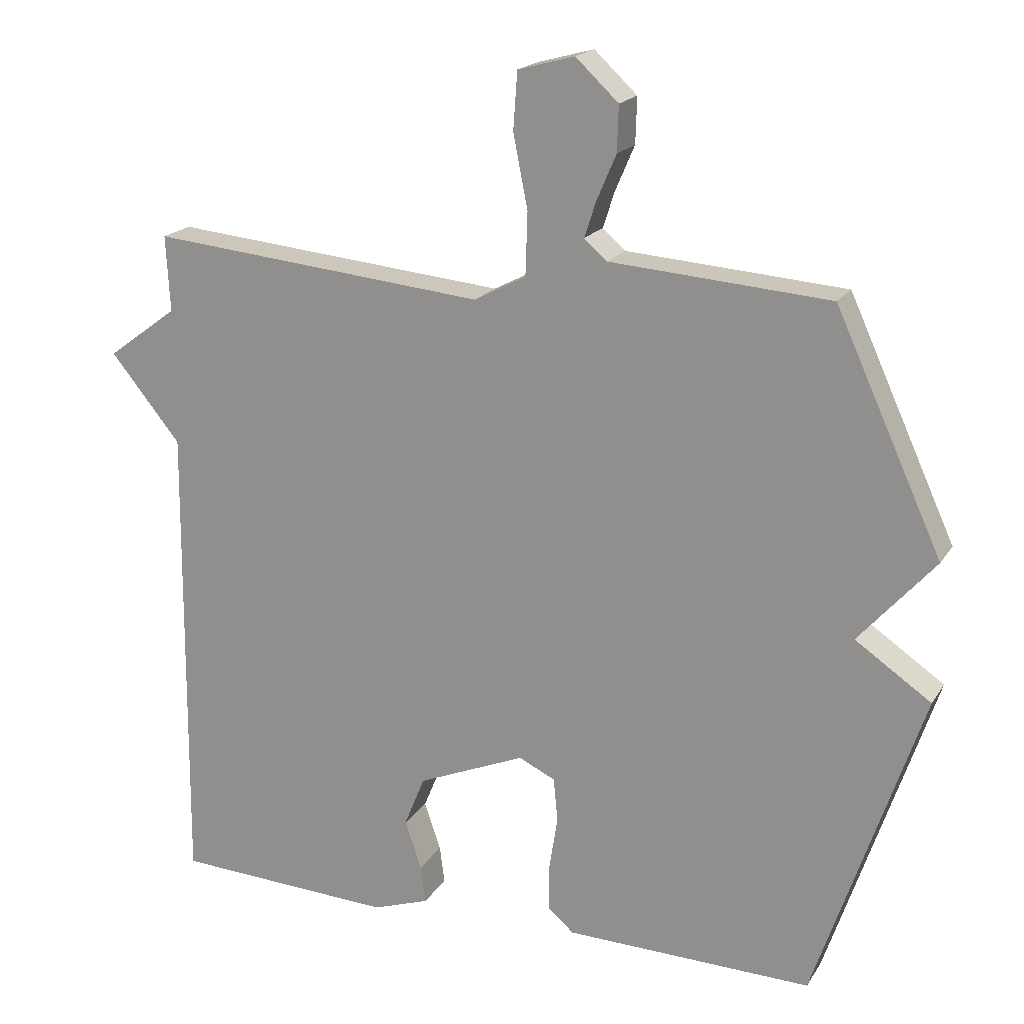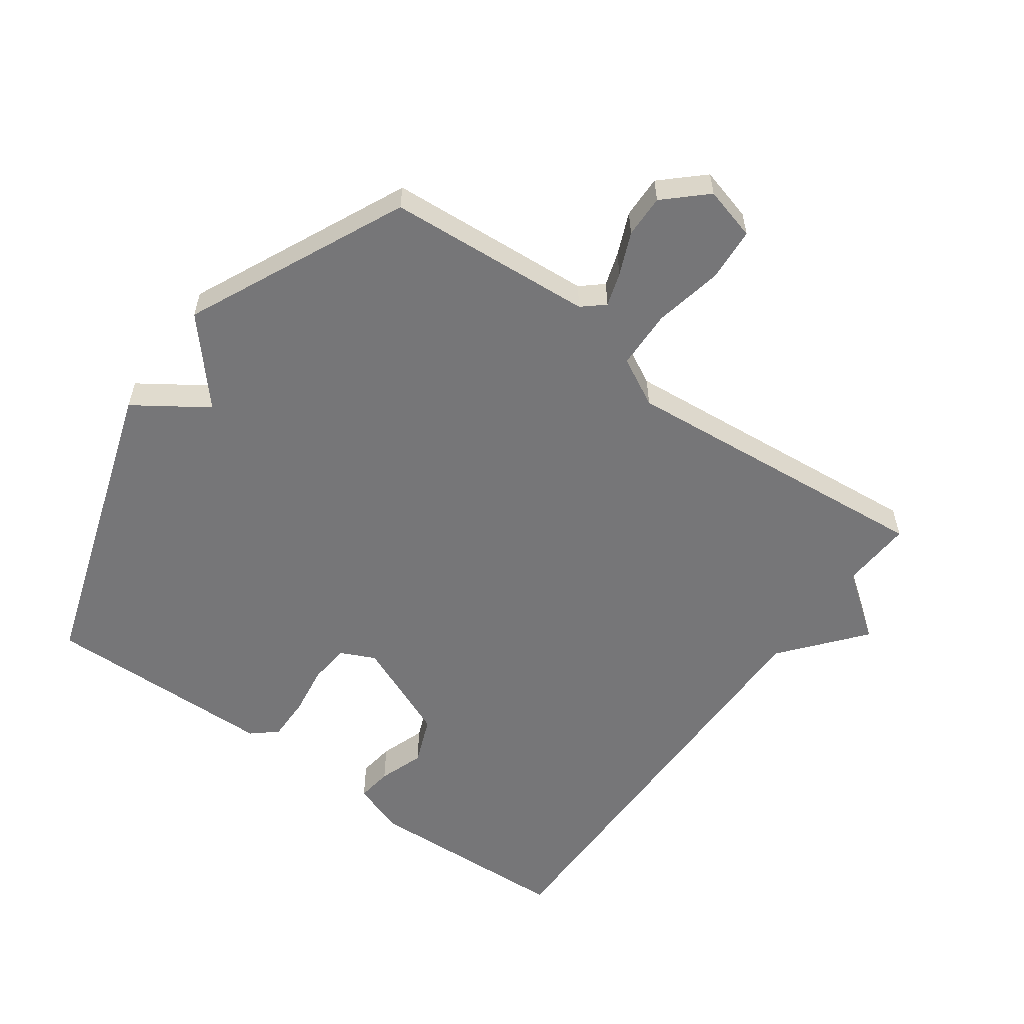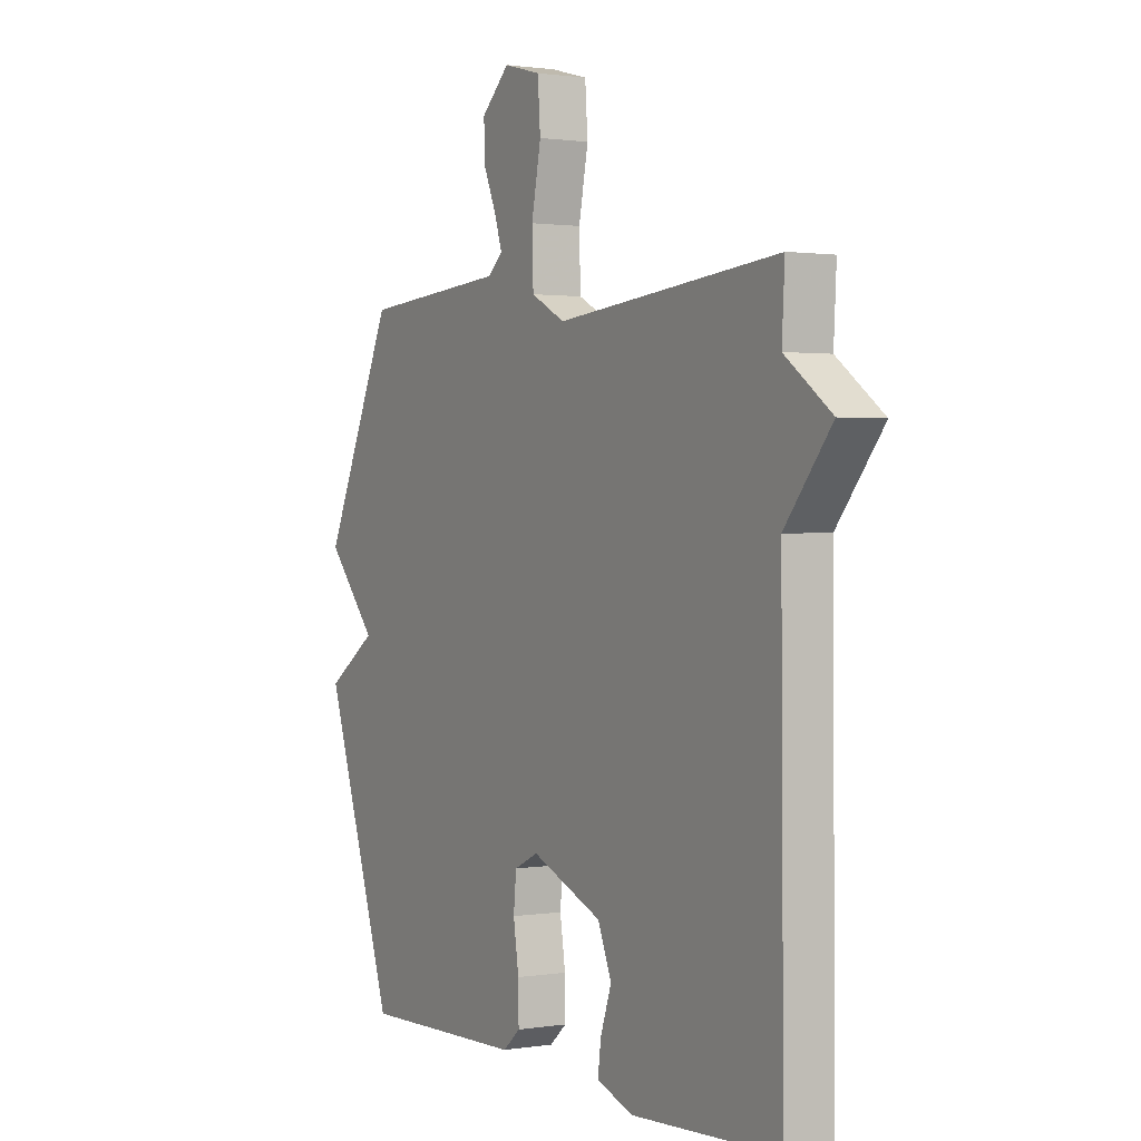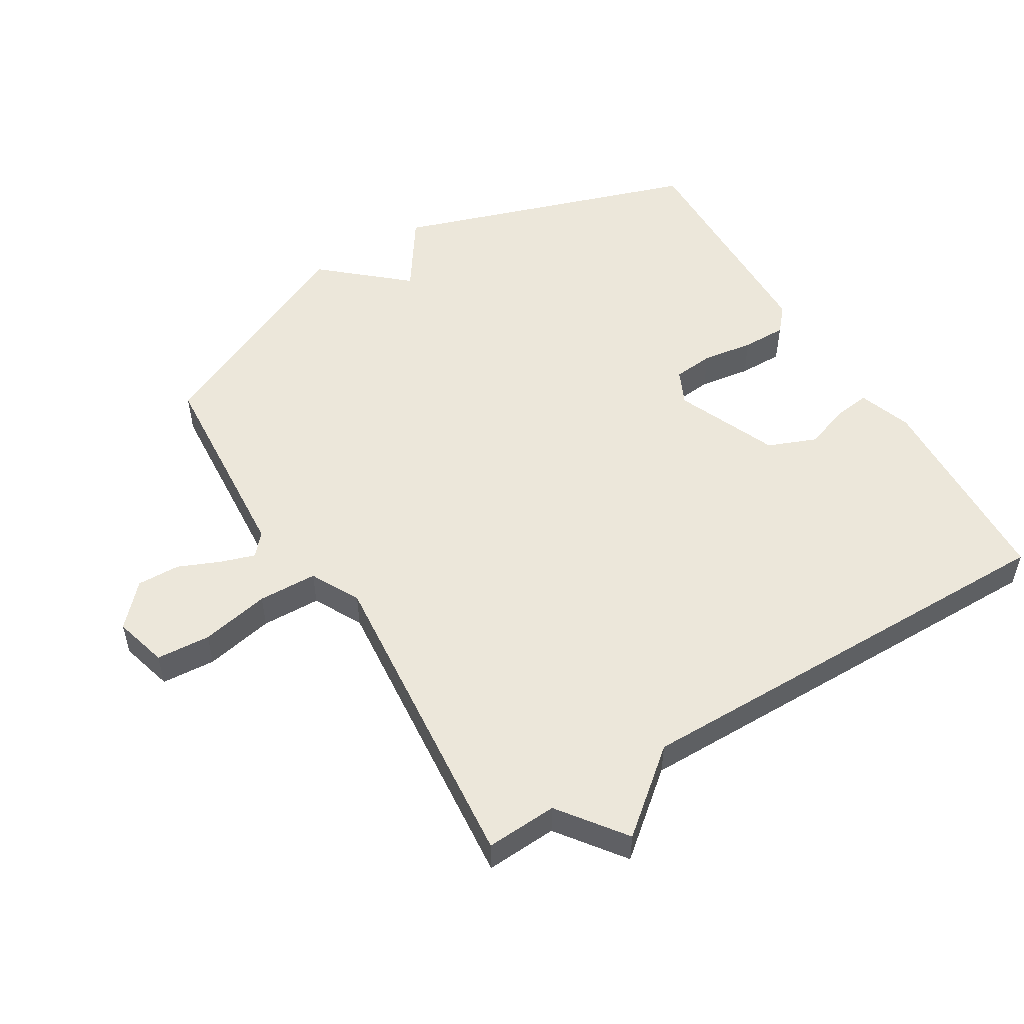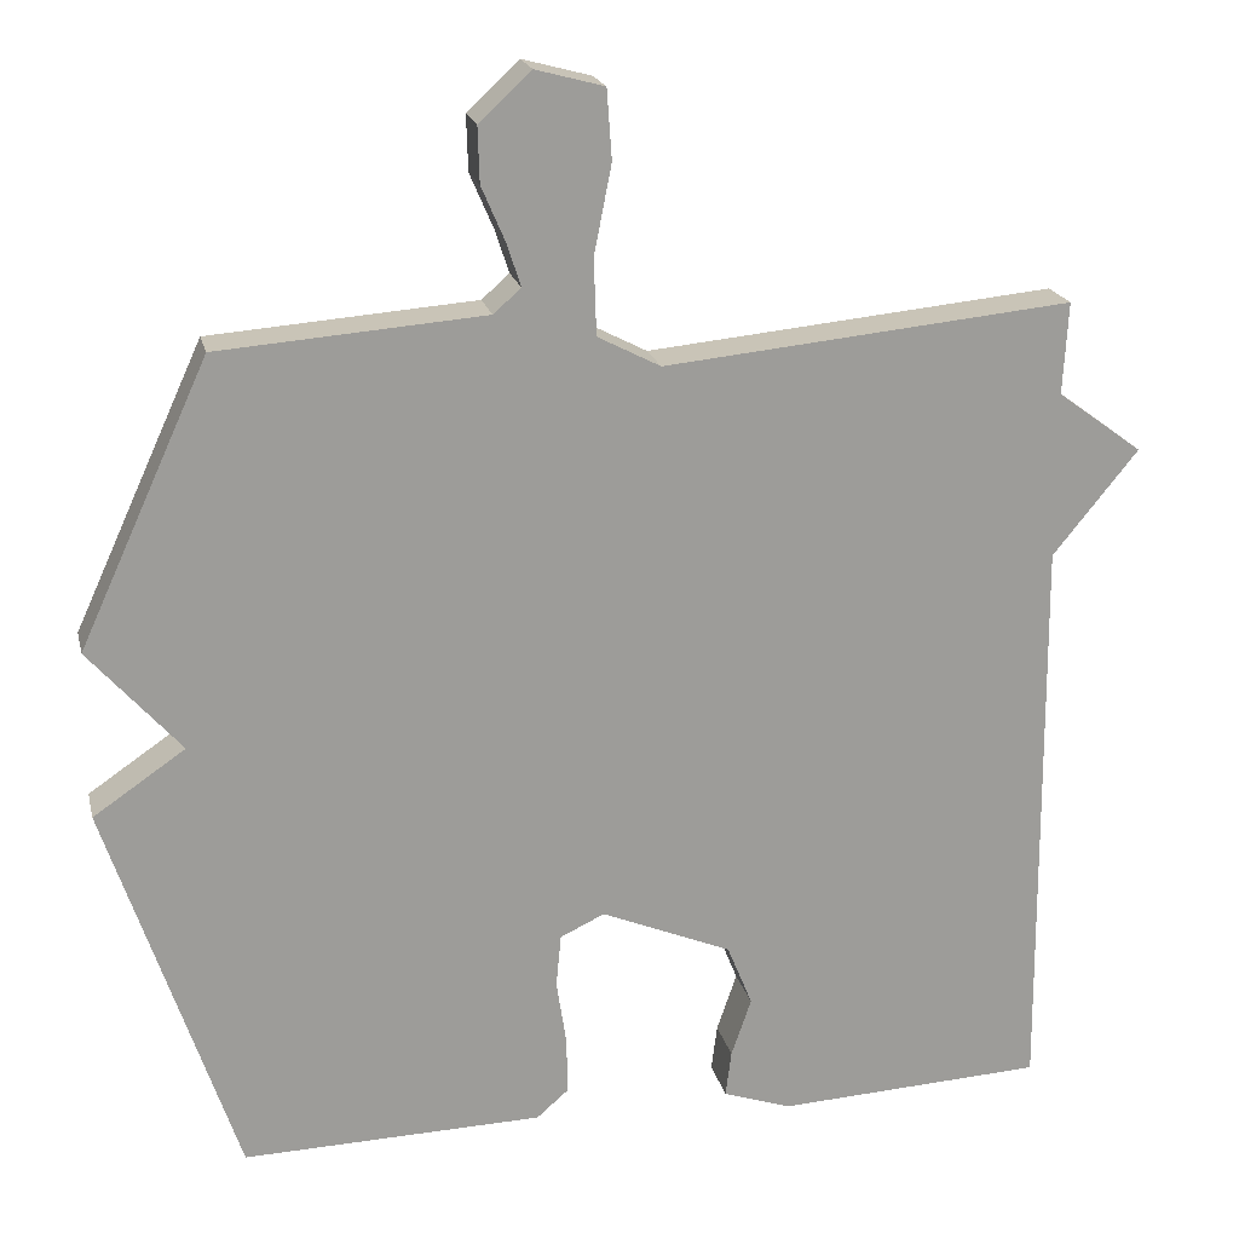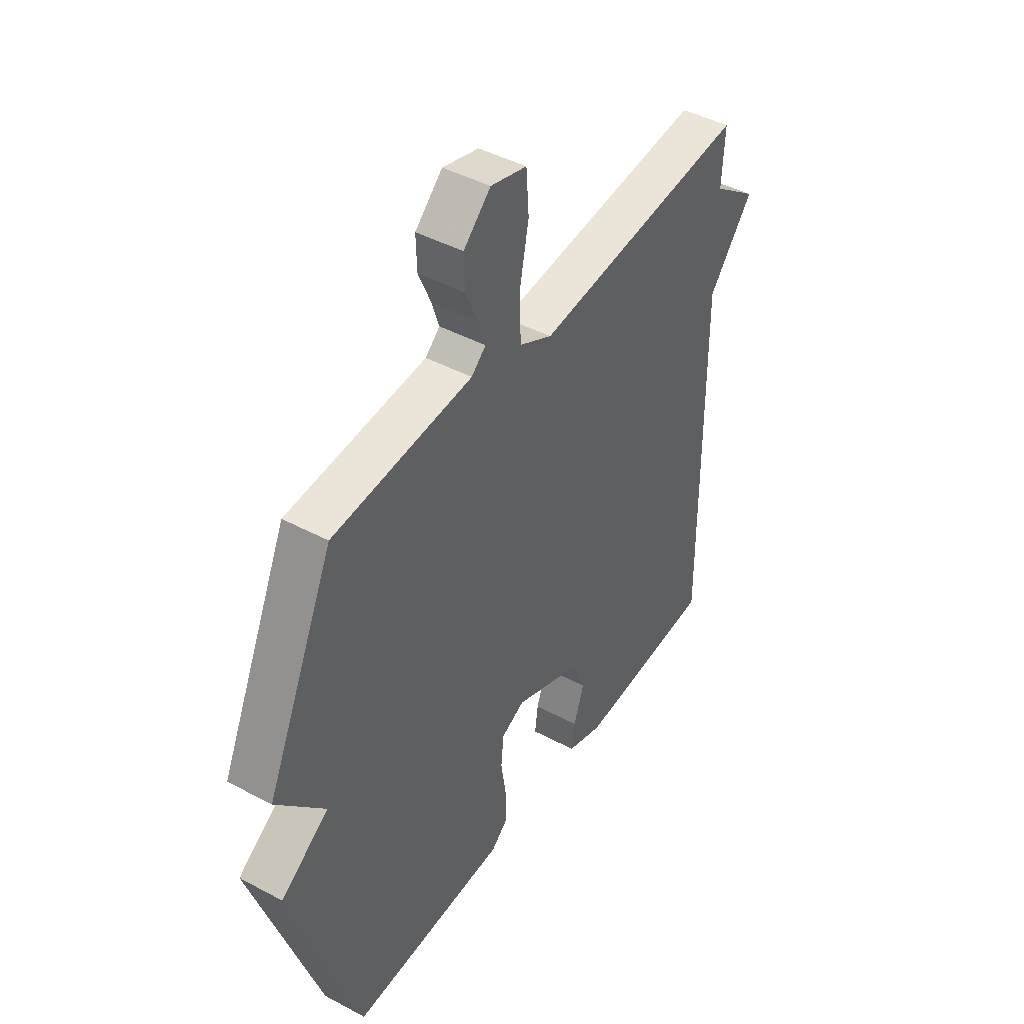
<metadata>
{"format":"obj","ext":"obj","renderer":"f3d","projection":"perspective","resolution":1024,"background":"white","views":[{"elev":18.8,"azim":-157.1,"up":"+Z"},{"elev":-56.9,"azim":-36.1,"up":"+Y"},{"elev":1.2,"azim":59.8,"up":"+Z"},{"elev":52.8,"azim":58.5,"up":"+Y"},{"elev":20.0,"azim":-13.0,"up":"+Z"},{"elev":44.4,"azim":-58.0,"up":"+Z"}]}
</metadata>
<code>
v -0.5 0.07 0.5
v -0.182 0.07 0.524
v -0.149 0.07 0.553
v -0.166 0.07 0.605
v -0.194 0.07 0.67
v -0.196 0.07 0.736
v -0.134 0.07 0.794
v -0.052 0.07 0.772
v -0.046 0.07 0.689
v -0.067 0.07 0.583
v -0.064 0.07 0.492
v 0.011 0.07 0.453
v 0.5 0.07 0.5
v 0.494 0.07 0.39
v 0.596 0.07 0.315
v 0.494 0.07 0.19
v 0.5 0.07 -0.5
v 0.18 0.07 -0.516
v 0.098 0.07 -0.488
v 0.105 0.07 -0.433
v 0.129 0.07 -0.363
v 0.099 0.07 -0.289
v -0.057 0.07 -0.224
v -0.11 0.07 -0.249
v -0.116 0.07 -0.312
v -0.104 0.07 -0.39
v -0.103 0.07 -0.458
v -0.141 0.07 -0.491
v -0.5 0.07 -0.5
v -0.655 0.07 -0.038
v -0.545 0.07 0.037
v -0.655 0.07 0.162
v -0.5 0 0.5
v -0.182 0 0.524
v -0.149 0 0.553
v -0.166 0 0.605
v -0.194 0 0.67
v -0.196 0 0.736
v -0.134 0 0.794
v -0.052 0 0.772
v -0.046 0 0.689
v -0.067 0 0.583
v -0.064 0 0.492
v 0.011 0 0.453
v 0.5 0 0.5
v 0.494 0 0.39
v 0.596 0 0.315
v 0.494 0 0.19
v 0.5 0 -0.5
v 0.18 0 -0.516
v 0.098 0 -0.488
v 0.105 0 -0.433
v 0.129 0 -0.363
v 0.099 0 -0.289
v -0.057 0 -0.224
v -0.11 0 -0.249
v -0.116 0 -0.312
v -0.104 0 -0.39
v -0.103 0 -0.458
v -0.141 0 -0.491
v -0.5 0 -0.5
v -0.655 0 -0.038
v -0.545 0 0.037
v -0.655 0 0.162
f 31 32 1 2
f 29 30 31
f 28 29 31
f 27 28 31
f 26 27 31
f 25 26 31
f 31 2 3
f 25 31 3
f 24 25 3
f 23 24 3
f 22 23 3
f 21 22 3
f 19 20 21
f 18 19 21
f 17 18 21
f 16 17 21
f 14 15 16
f 14 16 21
f 12 13 14 21
f 11 12 21
f 8 9 10
f 7 8 10
f 6 7 10
f 5 6 10
f 4 5 10
f 3 4 10 11
f 3 11 21
f 34 33 64 63
f 63 62 61
f 63 61 60
f 63 60 59
f 63 59 58
f 63 58 57
f 35 34 63
f 35 63 57
f 35 57 56
f 35 56 55
f 35 55 54
f 35 54 53
f 53 52 51
f 53 51 50
f 53 50 49
f 53 49 48
f 48 47 46
f 53 48 46
f 53 46 45 44
f 53 44 43
f 42 41 40
f 42 40 39
f 42 39 38
f 42 38 37
f 42 37 36
f 43 42 36 35
f 53 43 35
f 1 33 34 2
f 2 34 35 3
f 3 35 36 4
f 4 36 37 5
f 5 37 38 6
f 6 38 39 7
f 7 39 40 8
f 8 40 41 9
f 9 41 42 10
f 10 42 43 11
f 11 43 44 12
f 12 44 45 13
f 13 45 46 14
f 14 46 47 15
f 15 47 48 16
f 16 48 49 17
f 17 49 50 18
f 18 50 51 19
f 19 51 52 20
f 20 52 53 21
f 21 53 54 22
f 22 54 55 23
f 23 55 56 24
f 24 56 57 25
f 25 57 58 26
f 26 58 59 27
f 27 59 60 28
f 28 60 61 29
f 29 61 62 30
f 30 62 63 31
f 31 63 64 32
f 32 64 33 1

</code>
